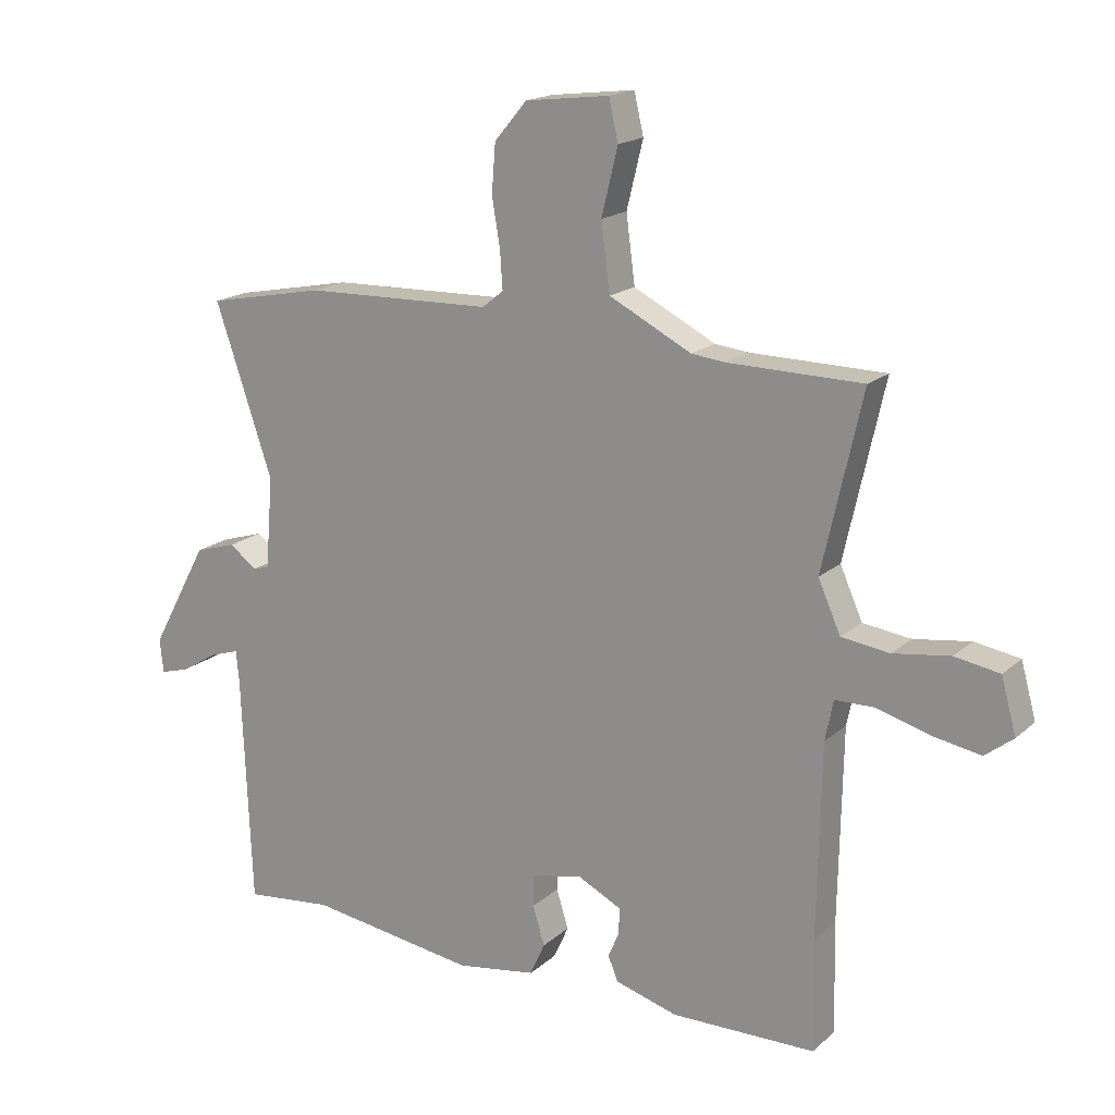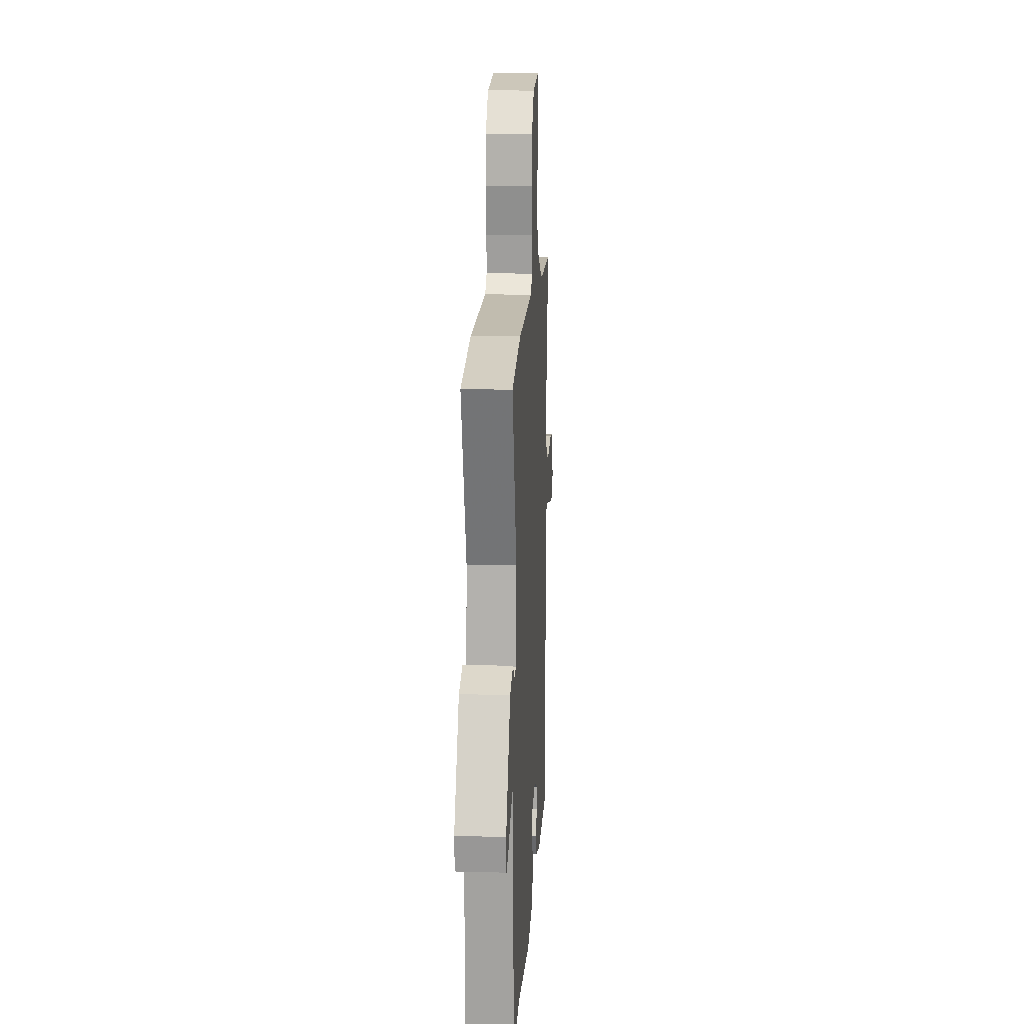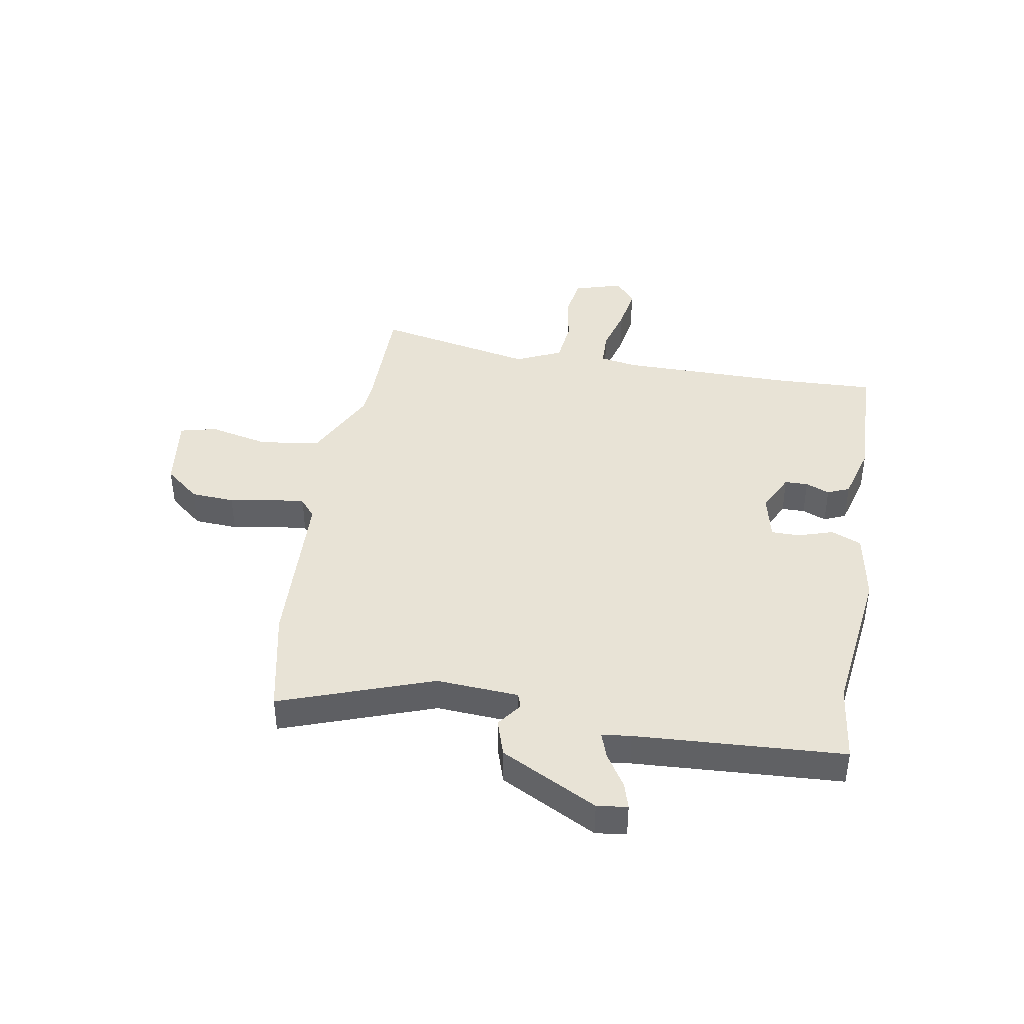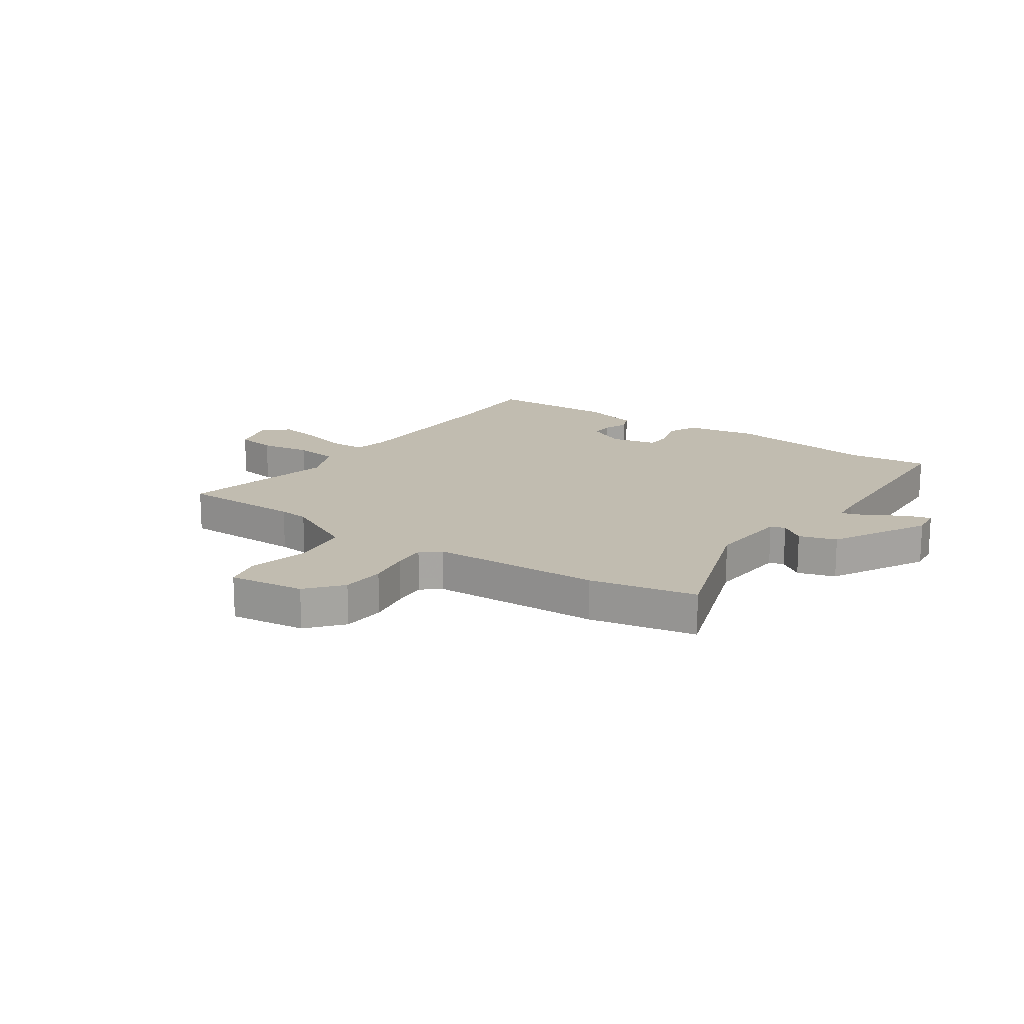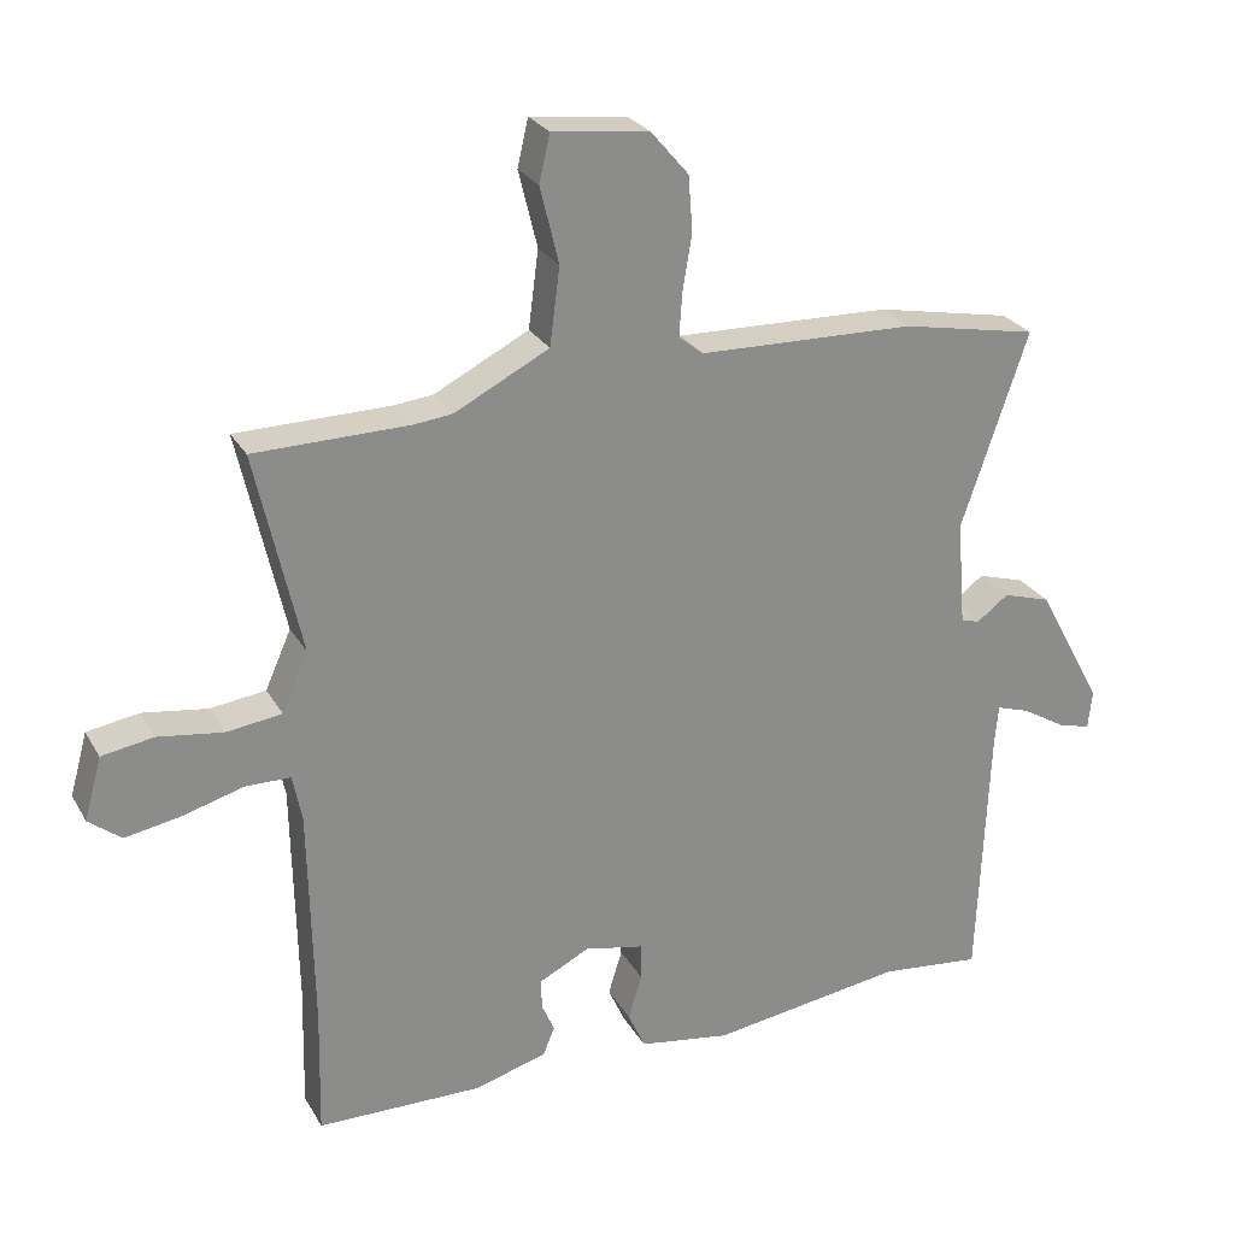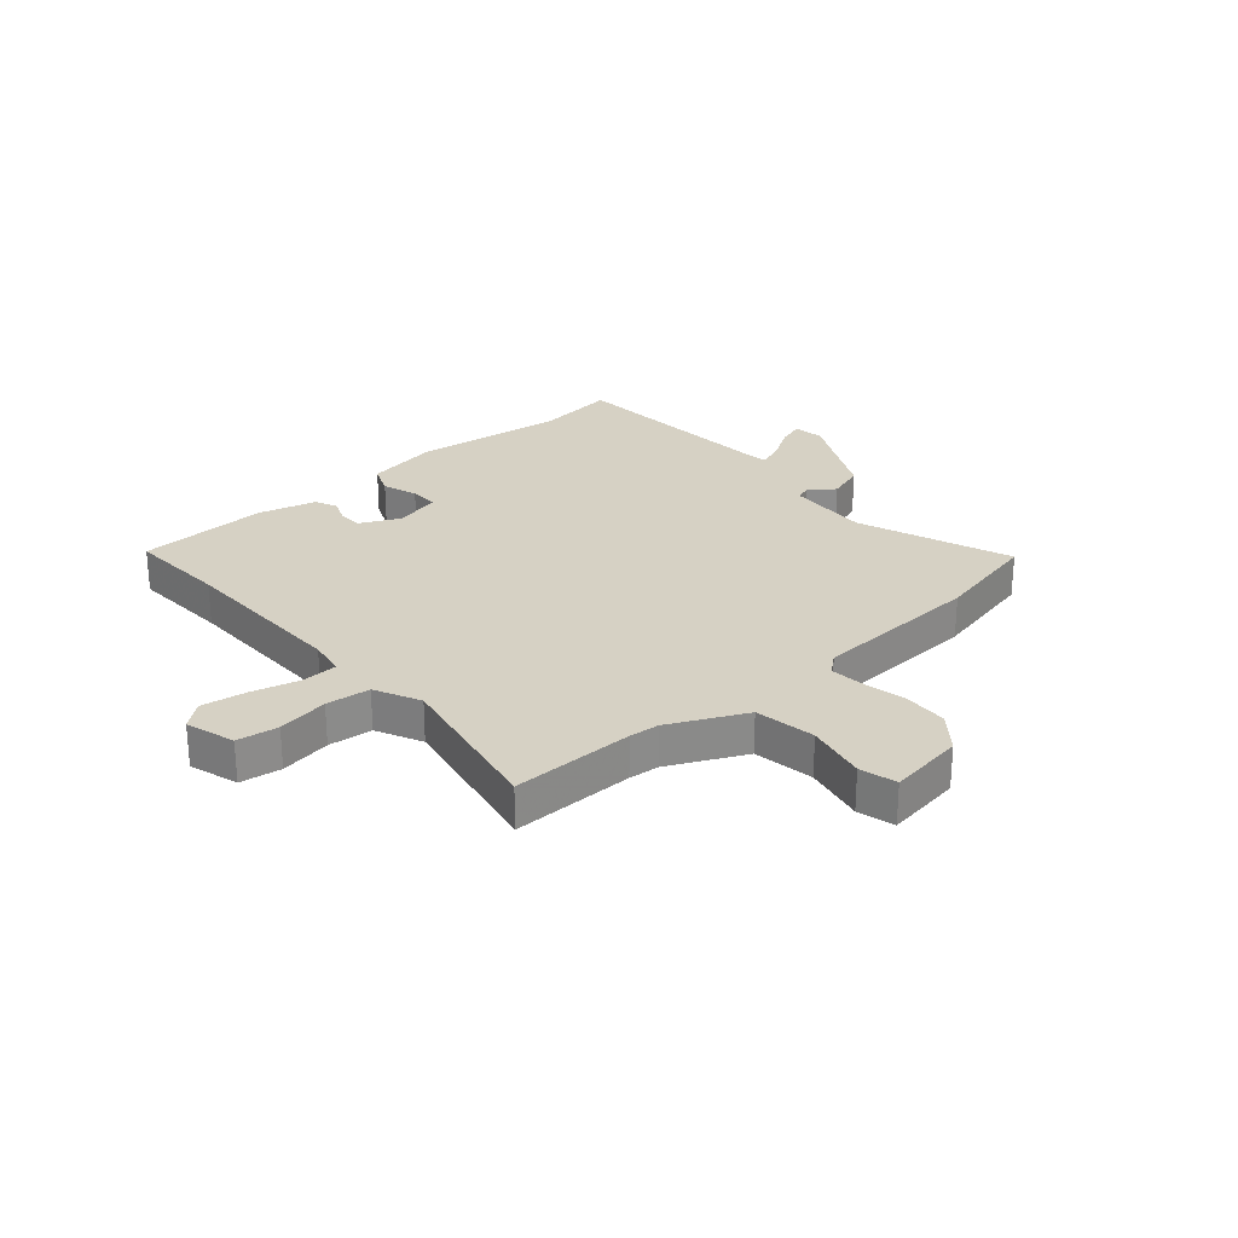
<metadata>
{"format":"obj","ext":"obj","renderer":"f3d","projection":"perspective","resolution":1024,"background":"white","views":[{"elev":17.5,"azim":-148.5,"up":"+Z"},{"elev":14.8,"azim":93.3,"up":"+Z"},{"elev":41.4,"azim":98.8,"up":"+Y"},{"elev":16.4,"azim":34.2,"up":"+Y"},{"elev":26.1,"azim":-23.8,"up":"+Z"},{"elev":26.6,"azim":-42.6,"up":"+Y"}]}
</metadata>
<code>
v -0.5 0.07 -0.506
v -0.496 0.07 -0.329
v -0.502 0.07 -0.021
v -0.515 0.07 0.043
v -0.577 0.07 0.044
v -0.661 0.07 0.02
v -0.739 0.07 0.006
v -0.784 0.07 0.041
v -0.76 0.07 0.128
v -0.688 0.07 0.14
v -0.598 0.07 0.127
v -0.521 0.07 0.137
v -0.485 0.07 0.218
v -0.548 0.07 0.499
v -0.333 0.07 0.502
v -0.28 0.07 0.508
v -0.149 0.07 0.575
v -0.135 0.07 0.682
v -0.161 0.07 0.788
v -0.146 0.07 0.853
v -0.012 0.07 0.837
v 0.04 0.07 0.776
v 0.046 0.07 0.699
v 0.033 0.07 0.622
v 0.029 0.07 0.562
v 0.063 0.07 0.535
v 0.363 0.07 0.527
v 0.552 0.07 0.49
v 0.46 0.07 0.219
v 0.472 0.07 0.073
v 0.498 0.07 0.065
v 0.542 0.07 0.098
v 0.608 0.07 0.078
v 0.7 0.07 -0.091
v 0.694 0.07 -0.145
v 0.648 0.07 -0.132
v 0.588 0.07 -0.096
v 0.542 0.07 -0.081
v 0.537 0.07 -0.133
v 0.522 0.07 -0.502
v 0.381 0.07 -0.487
v 0.112 0.07 -0.526
v -0.015 0.07 -0.506
v -0.039 0.07 -0.453
v -0.02 0.07 -0.391
v -0.021 0.07 -0.34
v -0.103 0.07 -0.323
v -0.172 0.07 -0.358
v -0.172 0.07 -0.399
v -0.154 0.07 -0.441
v -0.17 0.07 -0.48
v -0.27 0.07 -0.509
v -0.5 0 -0.506
v -0.496 0 -0.329
v -0.502 0 -0.021
v -0.515 0 0.043
v -0.577 0 0.044
v -0.661 0 0.02
v -0.739 0 0.006
v -0.784 0 0.041
v -0.76 0 0.128
v -0.688 0 0.14
v -0.598 0 0.127
v -0.521 0 0.137
v -0.485 0 0.218
v -0.548 0 0.499
v -0.333 0 0.502
v -0.28 0 0.508
v -0.149 0 0.575
v -0.135 0 0.682
v -0.161 0 0.788
v -0.146 0 0.853
v -0.012 0 0.837
v 0.04 0 0.776
v 0.046 0 0.699
v 0.033 0 0.622
v 0.029 0 0.562
v 0.063 0 0.535
v 0.363 0 0.527
v 0.552 0 0.49
v 0.46 0 0.219
v 0.472 0 0.073
v 0.498 0 0.065
v 0.542 0 0.098
v 0.608 0 0.078
v 0.7 0 -0.091
v 0.694 0 -0.145
v 0.648 0 -0.132
v 0.588 0 -0.096
v 0.542 0 -0.081
v 0.537 0 -0.133
v 0.522 0 -0.502
v 0.381 0 -0.487
v 0.112 0 -0.526
v -0.015 0 -0.506
v -0.039 0 -0.453
v -0.02 0 -0.391
v -0.021 0 -0.34
v -0.103 0 -0.323
v -0.172 0 -0.358
v -0.172 0 -0.399
v -0.154 0 -0.441
v -0.17 0 -0.48
v -0.27 0 -0.509
f 49 50 51 52
f 48 49 52 1
f 47 48 1 2
f 42 43 44 45
f 41 42 45 46
f 39 40 41 46
f 38 39 46 47
f 34 35 36 37
f 34 37 38
f 31 32 33 34
f 30 31 34 38
f 26 27 28 29
f 25 26 29 30
f 21 22 23 24
f 21 24 25
f 18 19 20 21
f 17 18 21 25
f 16 17 25 30
f 13 14 15
f 12 13 15 16
f 8 9 10 11
f 8 11 12
f 5 6 7 8
f 5 8 12
f 4 5 12 16
f 38 47 2 3
f 16 30 38
f 3 4 16 38
f 104 103 102 101
f 53 104 101 100
f 54 53 100 99
f 97 96 95 94
f 98 97 94 93
f 98 93 92 91
f 99 98 91 90
f 89 88 87 86
f 90 89 86
f 86 85 84 83
f 90 86 83 82
f 81 80 79 78
f 82 81 78 77
f 76 75 74 73
f 77 76 73
f 73 72 71 70
f 77 73 70 69
f 82 77 69 68
f 67 66 65
f 68 67 65 64
f 63 62 61 60
f 64 63 60
f 60 59 58 57
f 64 60 57
f 68 64 57 56
f 55 54 99 90
f 90 82 68
f 90 68 56 55
f 1 53 54 2
f 2 54 55 3
f 3 55 56 4
f 4 56 57 5
f 5 57 58 6
f 6 58 59 7
f 7 59 60 8
f 8 60 61 9
f 9 61 62 10
f 10 62 63 11
f 11 63 64 12
f 12 64 65 13
f 13 65 66 14
f 14 66 67 15
f 15 67 68 16
f 16 68 69 17
f 17 69 70 18
f 18 70 71 19
f 19 71 72 20
f 20 72 73 21
f 21 73 74 22
f 22 74 75 23
f 23 75 76 24
f 24 76 77 25
f 25 77 78 26
f 26 78 79 27
f 27 79 80 28
f 28 80 81 29
f 29 81 82 30
f 30 82 83 31
f 31 83 84 32
f 32 84 85 33
f 33 85 86 34
f 34 86 87 35
f 35 87 88 36
f 36 88 89 37
f 37 89 90 38
f 38 90 91 39
f 39 91 92 40
f 40 92 93 41
f 41 93 94 42
f 42 94 95 43
f 43 95 96 44
f 44 96 97 45
f 45 97 98 46
f 46 98 99 47
f 47 99 100 48
f 48 100 101 49
f 49 101 102 50
f 50 102 103 51
f 51 103 104 52
f 52 104 53 1

</code>
